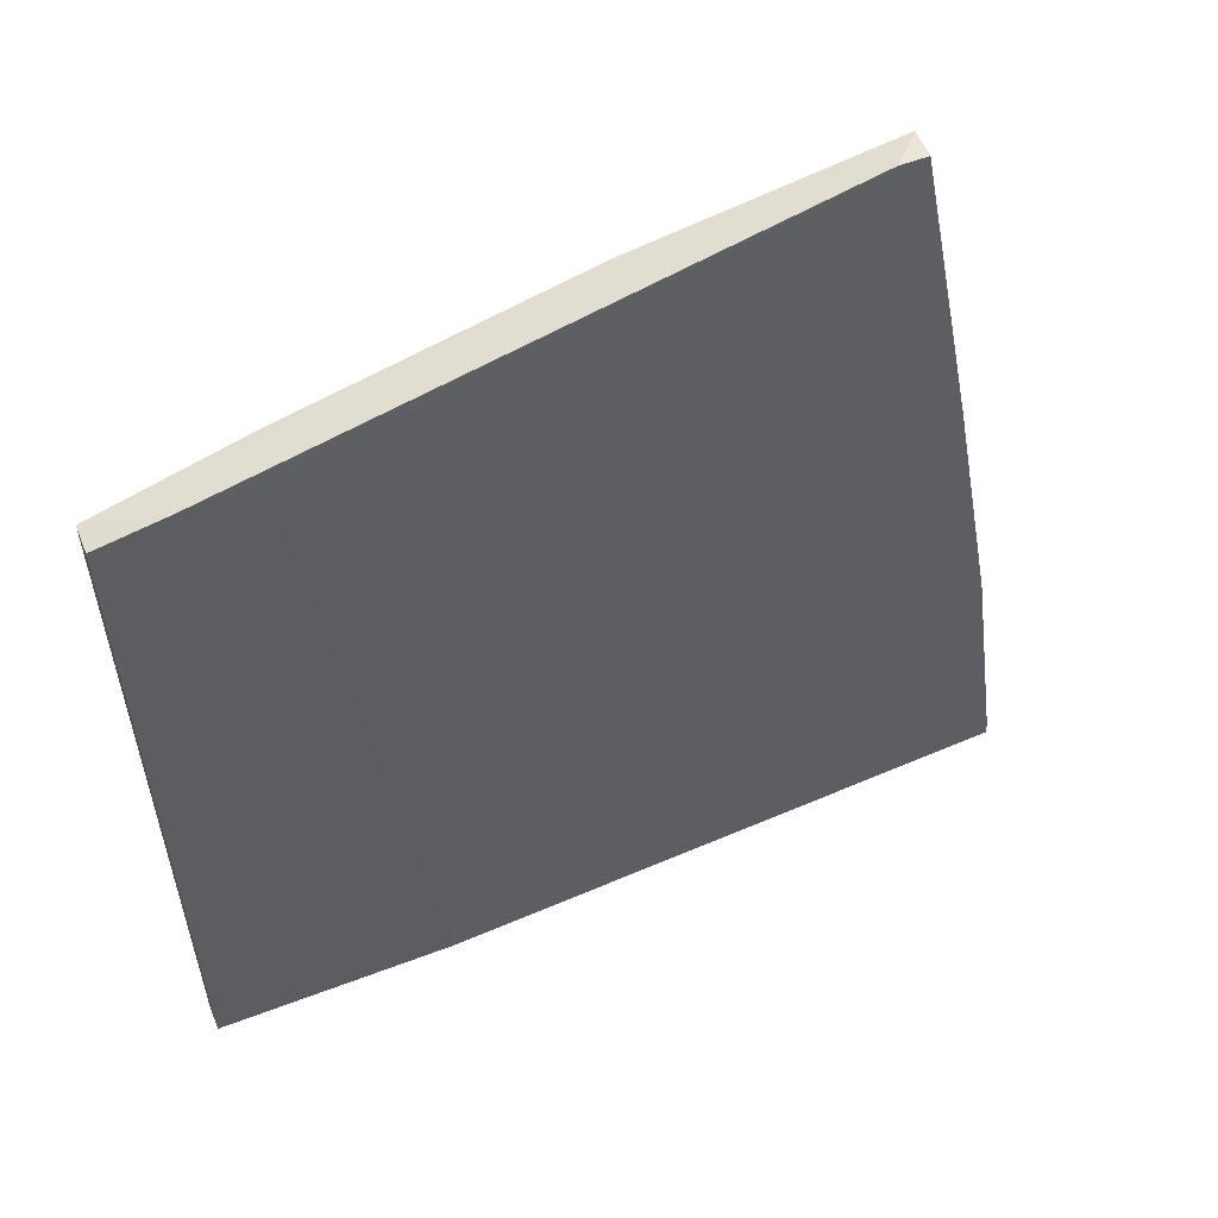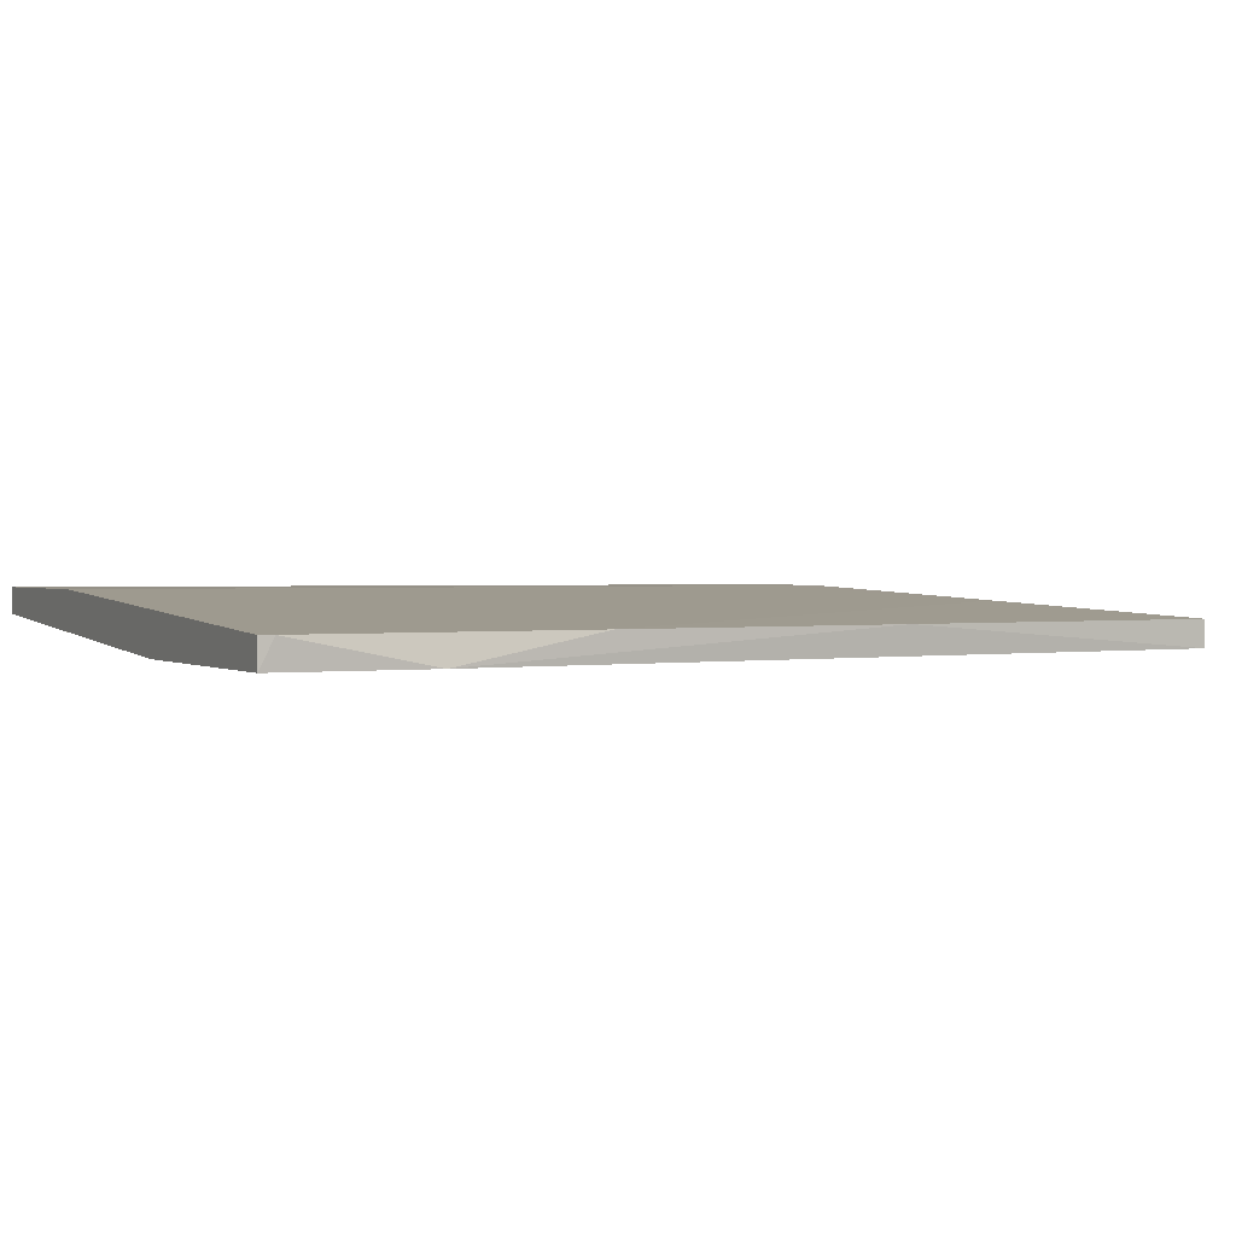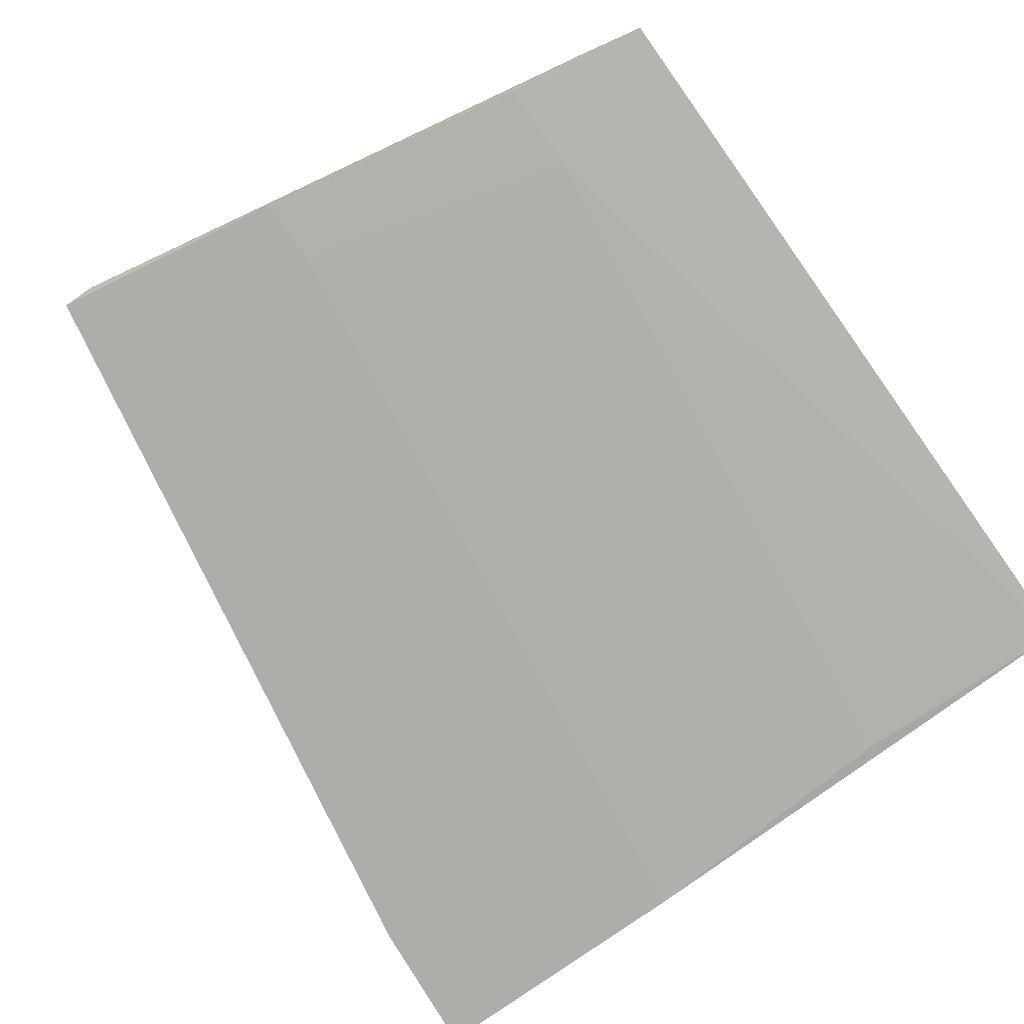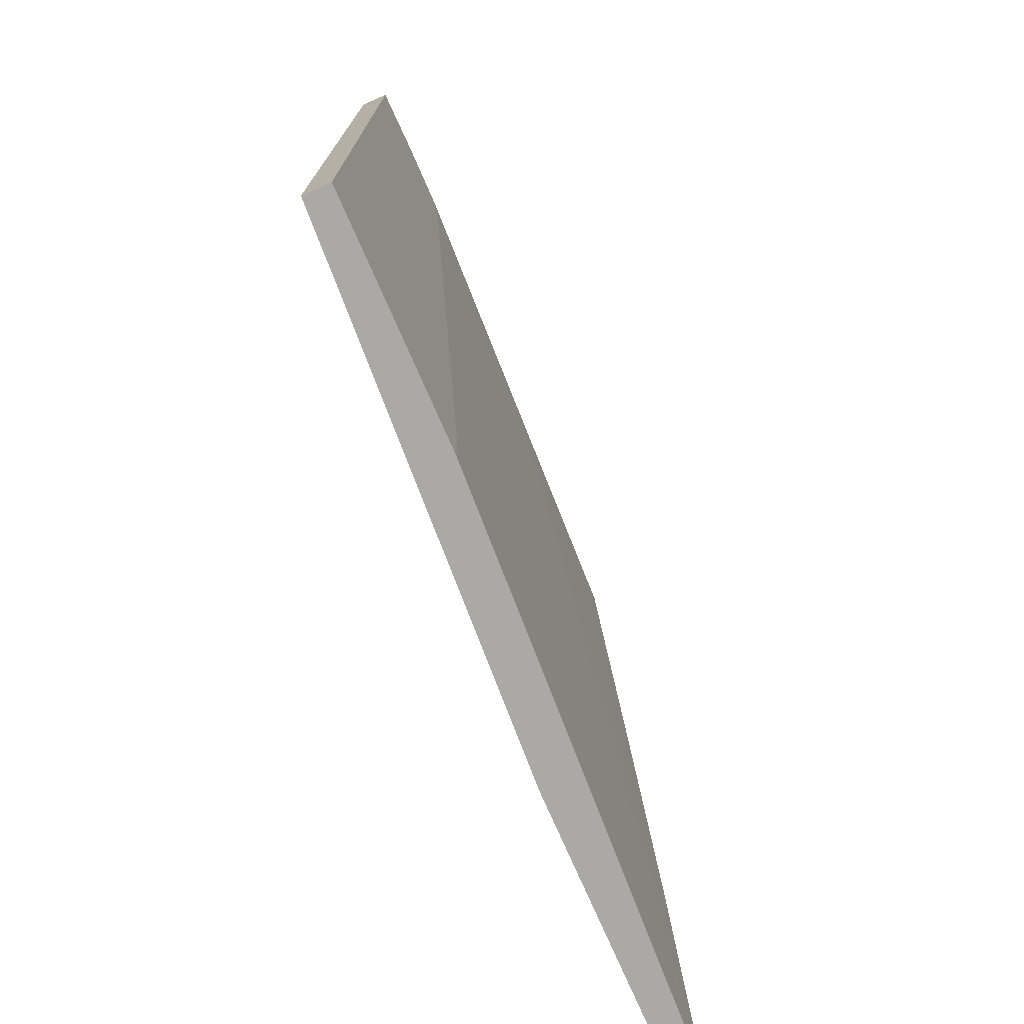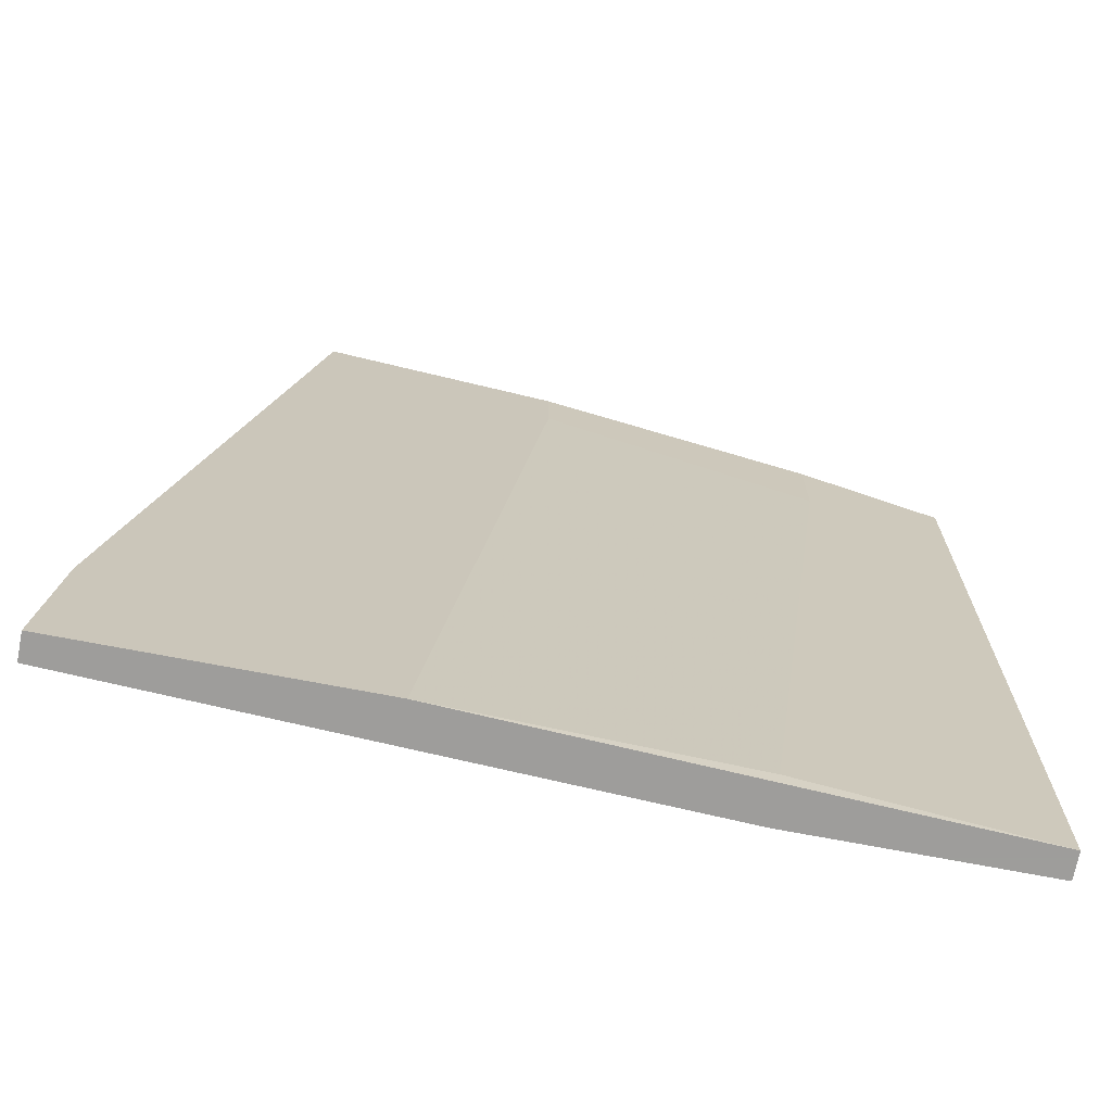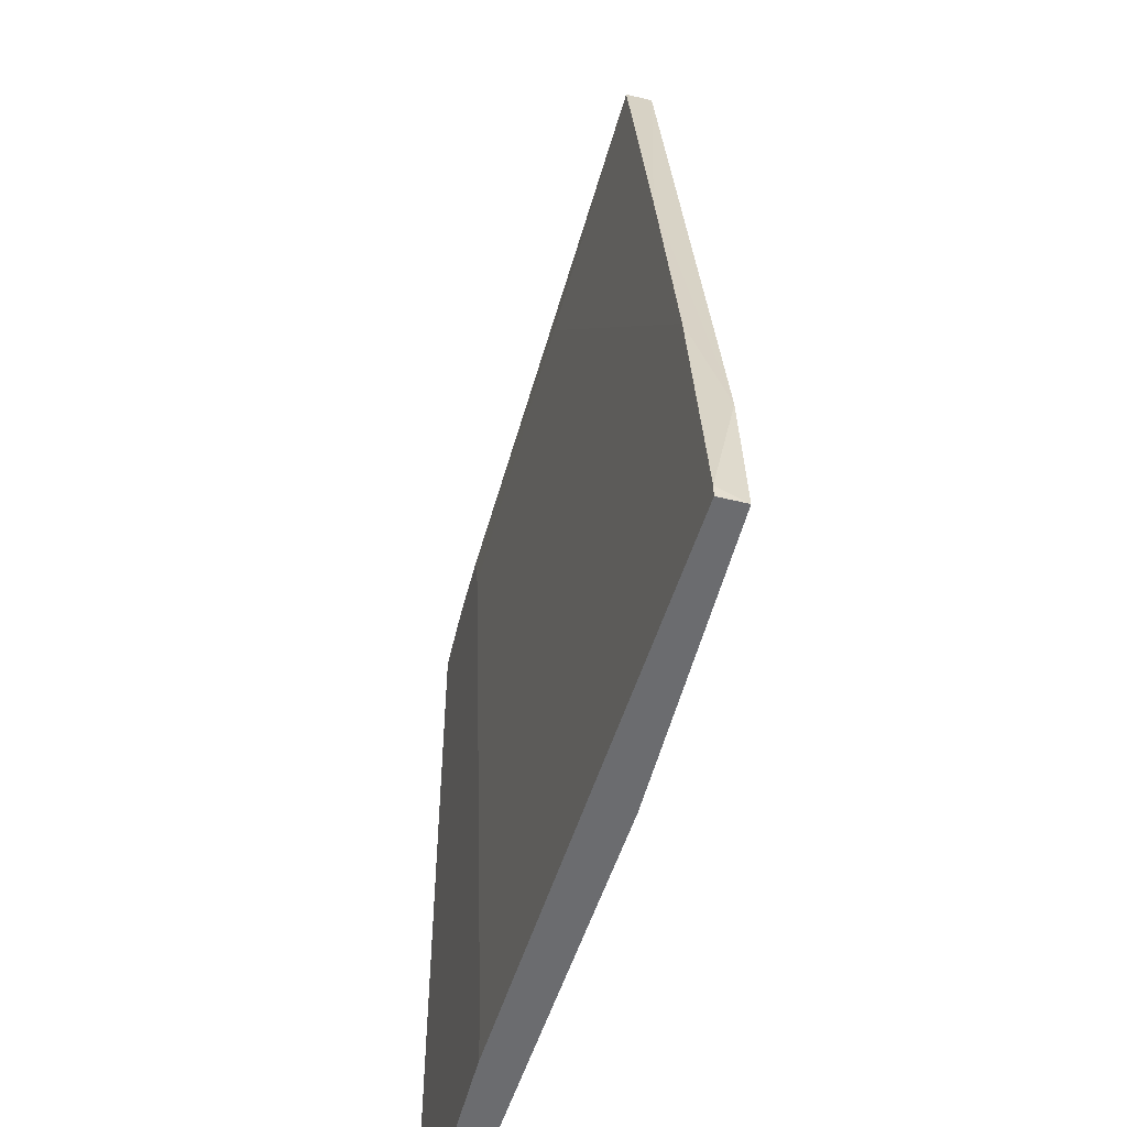
<metadata>
{"format":"obj","ext":"obj","renderer":"f3d","projection":"perspective","resolution":1024,"background":"white","views":[{"elev":57.1,"azim":158.4,"up":"+Z"},{"elev":1.2,"azim":-114.6,"up":"+Y"},{"elev":-77.2,"azim":35.5,"up":"+Y"},{"elev":-75.3,"azim":113.6,"up":"+Z"},{"elev":-70.7,"azim":-10.9,"up":"+Z"},{"elev":-53.7,"azim":-104.5,"up":"+Z"}]}
</metadata>
<code>
v -0.04802 0.01556 0.09638
v -0.04802 0.01556 0.08462
v -0.04802 0.0206 0.08799
v -0.03794 0.0206 0.09469
v -0.1218 0.01724 0.06449
v -0.1285 0.01724 0.02759
v -0.1319 0.01388 0.009136
v -0.05976 0.01556 -0.007654
v -0.05976 0.0206 -0.009333
v -0.05976 0.0206 -0.004296
v -0.08324 0.01388 0.1031
v -0.08324 0.01388 0.09469
v -0.08324 0.01892 0.09805
v -0.1101 0.01724 0.1081
v -0.1134 0.01388 0.1081
v -0.1134 0.01724 0.1081
v -0.04633 0.0206 0.09469
v -0.09666 0.01388 -0.009333
v -0.02955 0.0206 -0.009333
v -0.02955 0.0206 0.09302
v -0.02955 0.01724 -0.009333
v -0.02955 0.01724 0.09302
v -0.1336 0.01388 -0.009333
v -0.1336 0.01724 -0.007654
v -0.1336 0.01724 -0.009333
f 13 6 5
f 4 20 9
f 9 21 25
f 11 7 18
f 25 21 18
f 20 4 22
f 21 20 22
f 4 11 22
f 9 20 19
f 21 9 19
f 20 21 19
f 7 11 15
f 4 9 3
f 21 22 2
f 18 7 23
f 25 18 23
f 18 21 8
f 21 2 8
f 22 11 1
f 11 2 1
f 2 22 1
f 11 4 14
f 4 16 14
f 15 11 14
f 16 15 14
f 11 18 12
f 2 11 12
f 18 8 12
f 8 2 12
f 9 25 10
f 3 9 10
f 16 4 17
f 4 3 17
f 13 16 17
f 3 13 17
f 23 7 24
f 25 23 24
f 13 3 24
f 7 6 24
f 6 13 24
f 10 25 24
f 3 10 24
f 7 15 5
f 15 16 5
f 16 13 5
f 6 7 5

</code>
